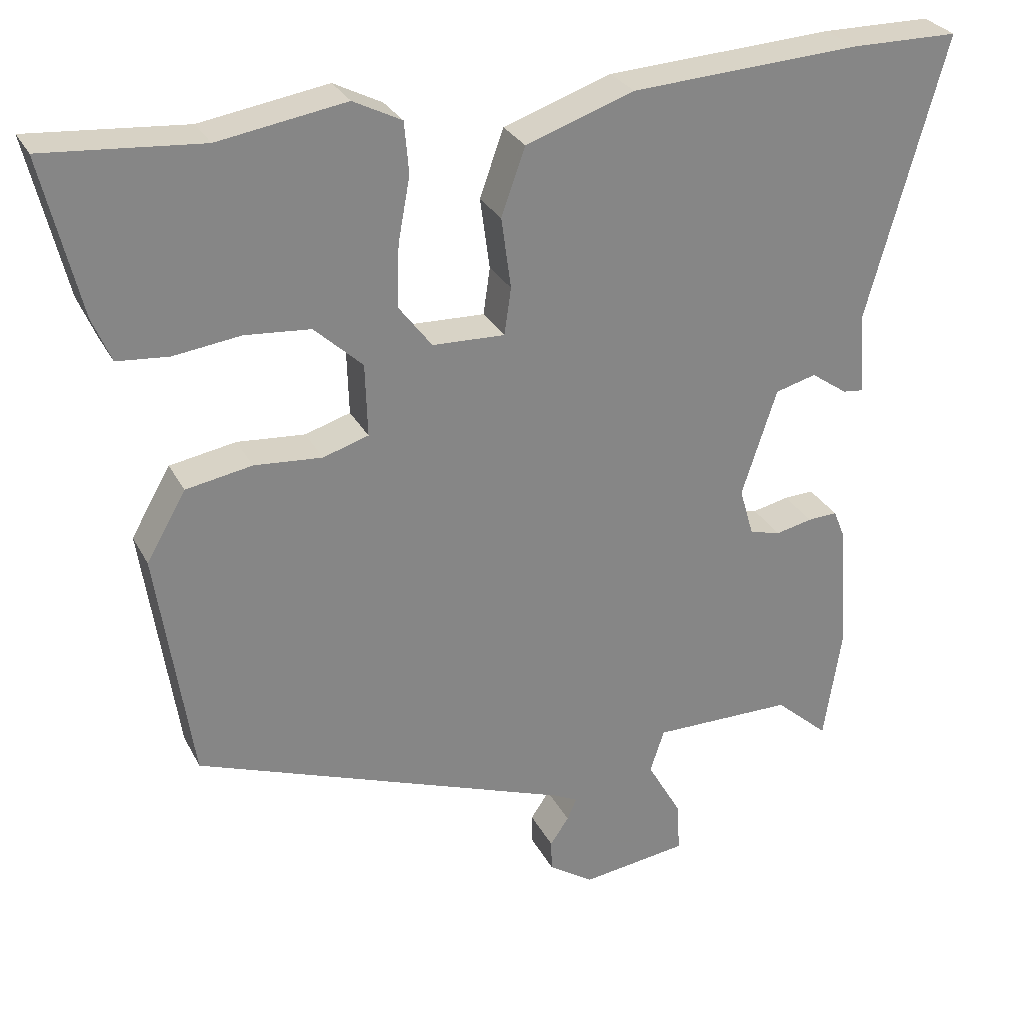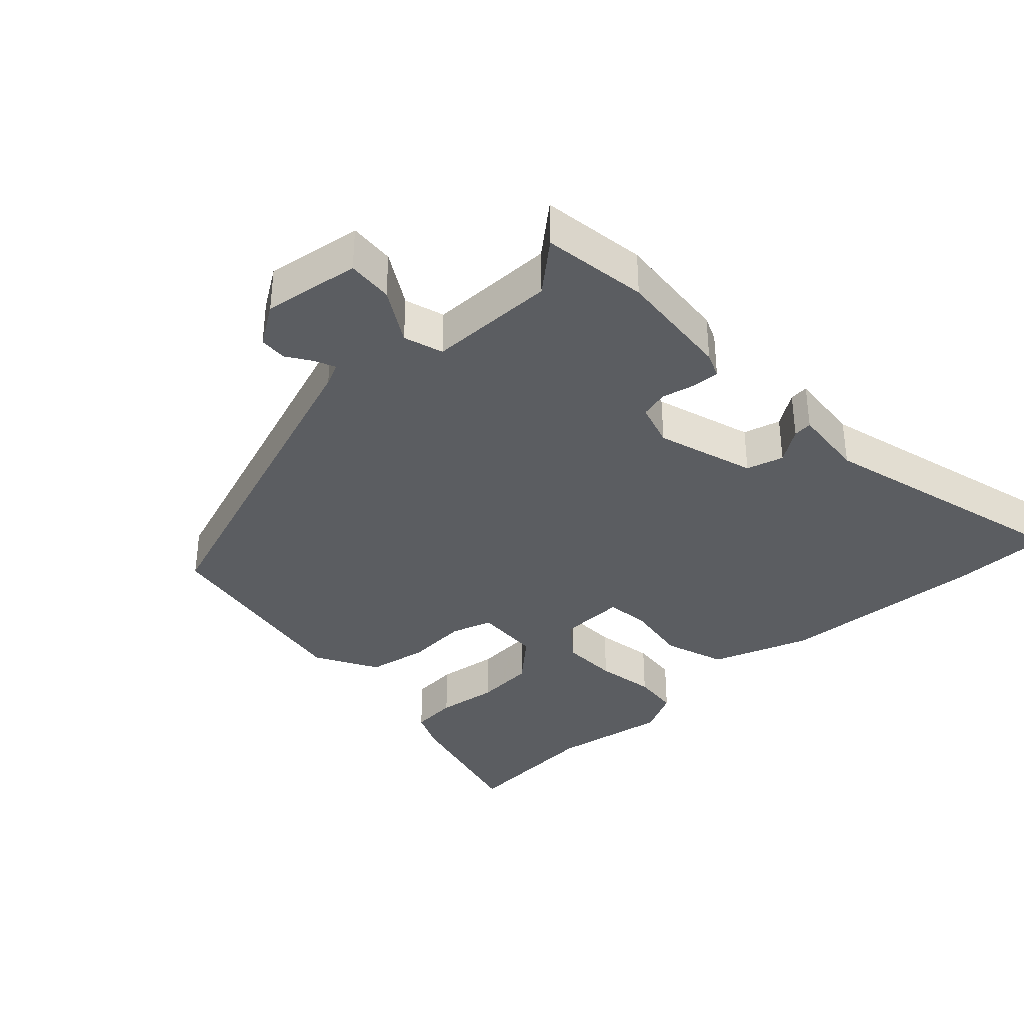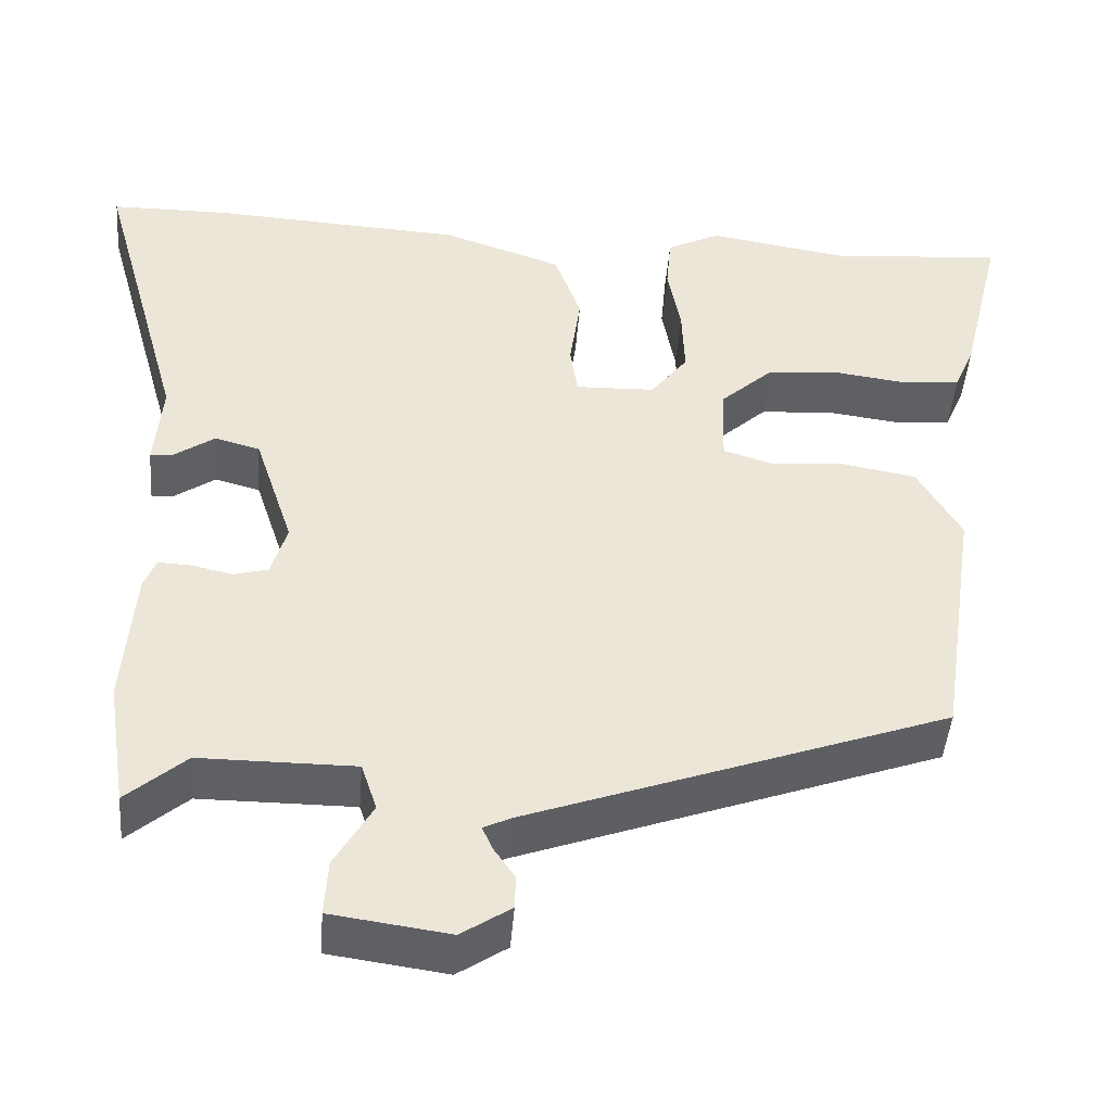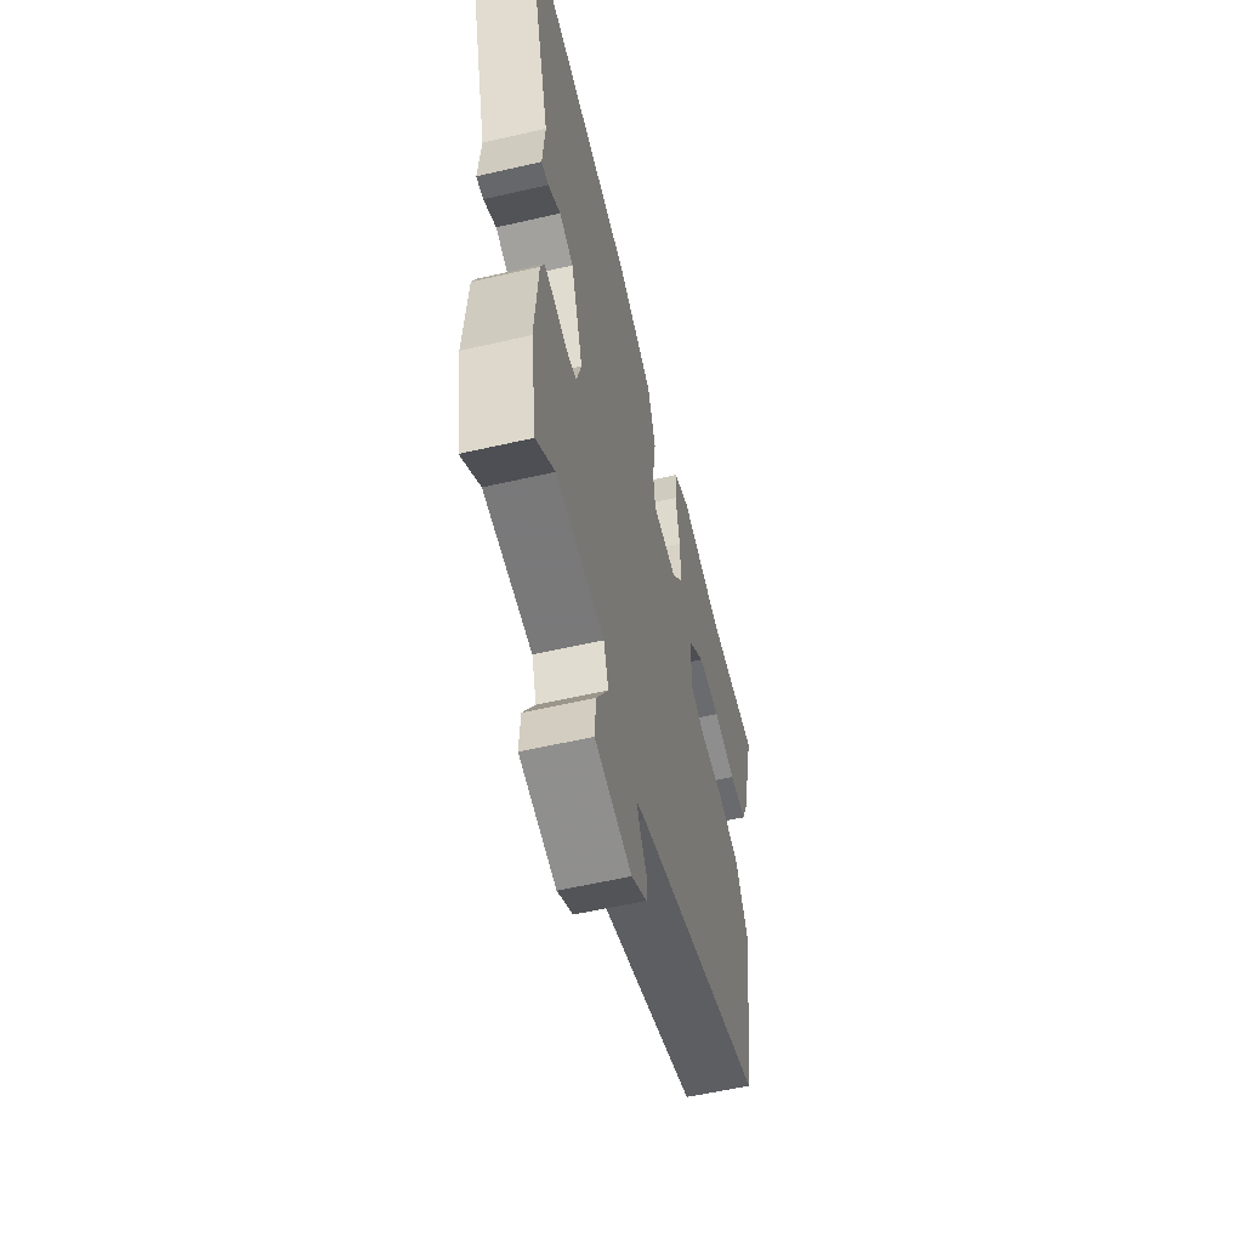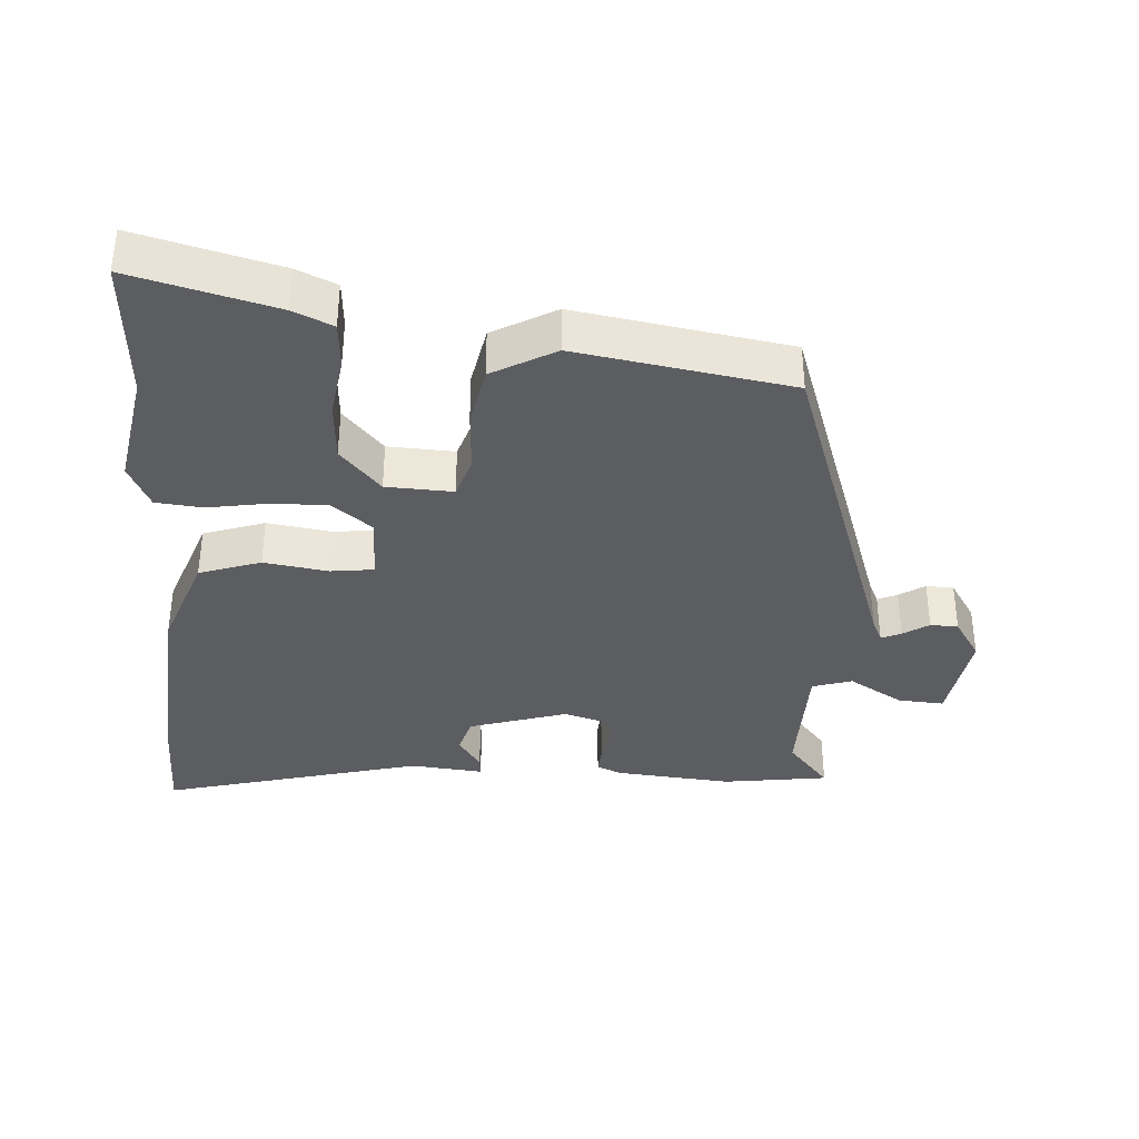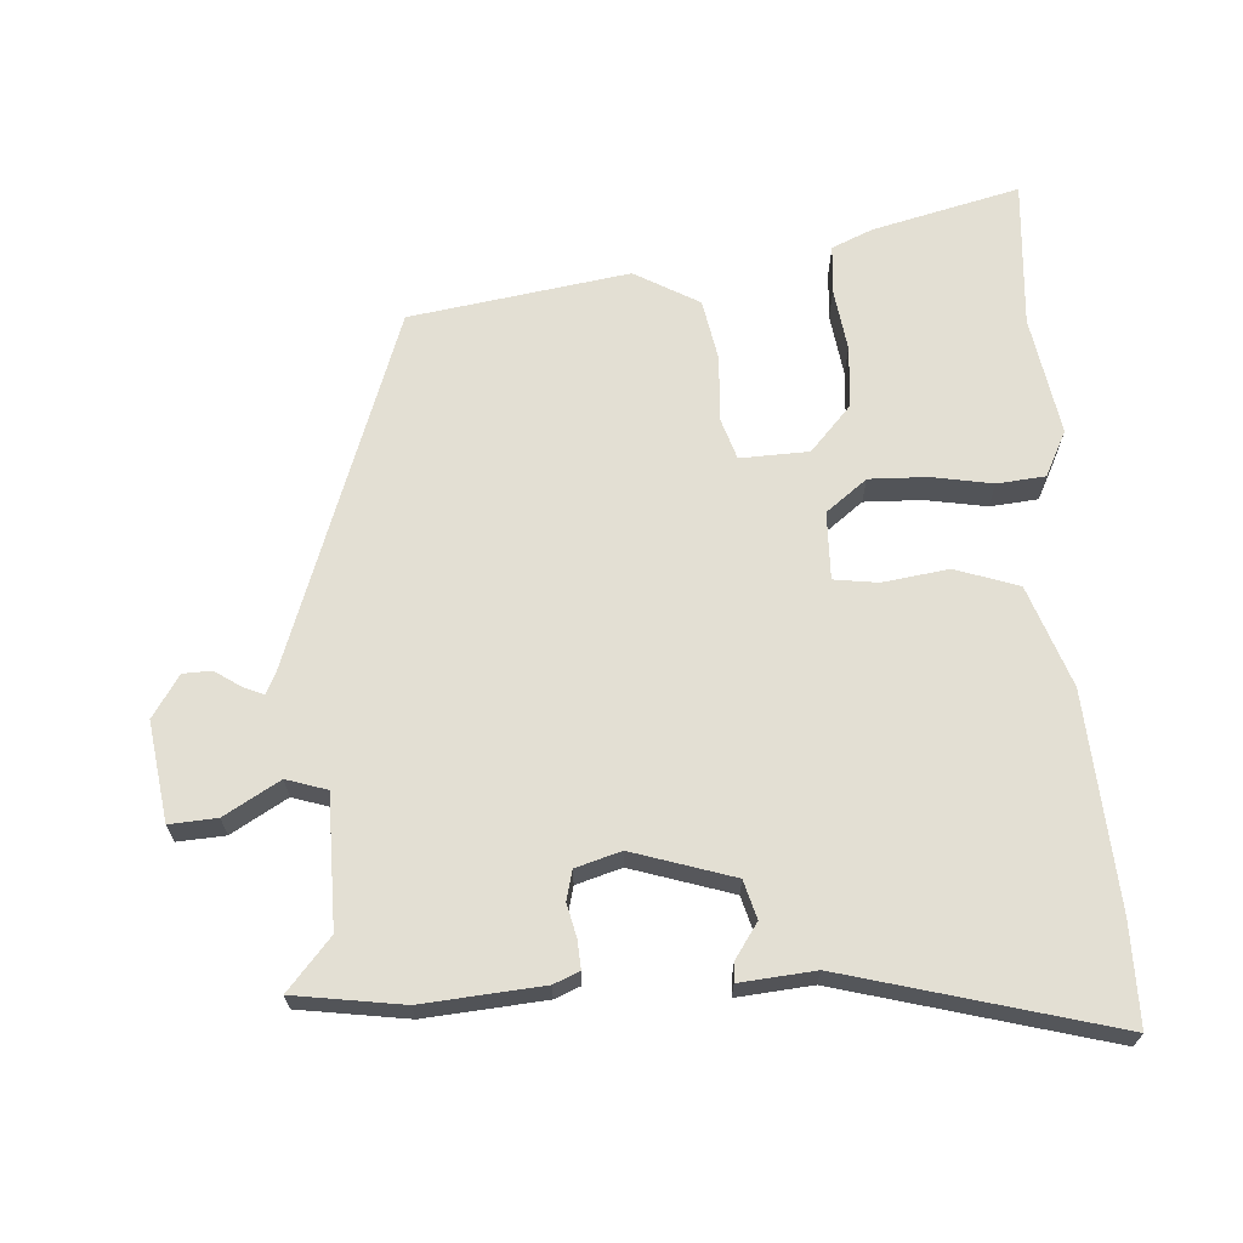
<metadata>
{"format":"obj","ext":"obj","renderer":"f3d","projection":"perspective","resolution":1024,"background":"white","views":[{"elev":28.4,"azim":157.3,"up":"+Z"},{"elev":-36.2,"azim":-137.5,"up":"+Y"},{"elev":-45.3,"azim":-4.5,"up":"+Z"},{"elev":-57.8,"azim":-76.6,"up":"+Z"},{"elev":-36.5,"azim":85.4,"up":"+Y"},{"elev":66.9,"azim":-94.1,"up":"+Y"}]}
</metadata>
<code>
v 0.442 0.07 -0.356
v -0.066 0.07 -0.54
v -0.099 0.07 -0.556
v -0.086 0.07 -0.585
v -0.061 0.07 -0.622
v -0.062 0.07 -0.663
v -0.122 0.07 -0.703
v -0.265 0.07 -0.683
v -0.261 0.07 -0.615
v -0.215 0.07 -0.535
v -0.234 0.07 -0.477
v -0.422 0.07 -0.477
v -0.494 0.07 -0.54
v -0.518 0.07 -0.385
v -0.505 0.07 -0.213
v -0.49 0.07 -0.176
v -0.45 0.07 -0.178
v -0.401 0.07 -0.189
v -0.359 0.07 -0.178
v -0.34 0.07 -0.113
v -0.387 0.07 0.031
v -0.442 0.07 0.046
v -0.491 0.07 0.012
v -0.519 0.07 0.009
v -0.51 0.07 0.117
v -0.616 0.07 0.499
v -0.47 0.07 0.5
v -0.163 0.07 0.482
v -0.018 0.07 0.432
v 0.014 0.07 0.342
v 0.001 0.07 0.247
v 0.01 0.07 0.184
v 0.107 0.07 0.187
v 0.152 0.07 0.246
v 0.149 0.07 0.329
v 0.133 0.07 0.416
v 0.139 0.07 0.485
v 0.204 0.07 0.518
v 0.375 0.07 0.49
v 0.586 0.07 0.507
v 0.535 0.07 0.296
v 0.51 0.07 0.237
v 0.441 0.07 0.231
v 0.351 0.07 0.243
v 0.263 0.07 0.236
v 0.198 0.07 0.176
v 0.195 0.07 0.078
v 0.256 0.07 0.059
v 0.347 0.07 0.066
v 0.436 0.07 0.05
v 0.489 0.07 -0.042
v 0.442 0 -0.356
v -0.066 0 -0.54
v -0.099 0 -0.556
v -0.086 0 -0.585
v -0.061 0 -0.622
v -0.062 0 -0.663
v -0.122 0 -0.703
v -0.265 0 -0.683
v -0.261 0 -0.615
v -0.215 0 -0.535
v -0.234 0 -0.477
v -0.422 0 -0.477
v -0.494 0 -0.54
v -0.518 0 -0.385
v -0.505 0 -0.213
v -0.49 0 -0.176
v -0.45 0 -0.178
v -0.401 0 -0.189
v -0.359 0 -0.178
v -0.34 0 -0.113
v -0.387 0 0.031
v -0.442 0 0.046
v -0.491 0 0.012
v -0.519 0 0.009
v -0.51 0 0.117
v -0.616 0 0.499
v -0.47 0 0.5
v -0.163 0 0.482
v -0.018 0 0.432
v 0.014 0 0.342
v 0.001 0 0.247
v 0.01 0 0.184
v 0.107 0 0.187
v 0.152 0 0.246
v 0.149 0 0.329
v 0.133 0 0.416
v 0.139 0 0.485
v 0.204 0 0.518
v 0.375 0 0.49
v 0.586 0 0.507
v 0.535 0 0.296
v 0.51 0 0.237
v 0.441 0 0.231
v 0.351 0 0.243
v 0.263 0 0.236
v 0.198 0 0.176
v 0.195 0 0.078
v 0.256 0 0.059
v 0.347 0 0.066
v 0.436 0 0.05
v 0.489 0 -0.042
f 48 49 50 51
f 47 48 51 1
f 41 42 43 44
f 39 40 41 44
f 39 44 45
f 38 39 45 46
f 35 36 37 38
f 34 35 38 46
f 28 29 30 31
f 28 31 32
f 25 26 27 28
f 25 28 32
f 22 23 24 25
f 21 22 25 32
f 20 21 32 33
f 15 16 17 18
f 13 14 15 18
f 12 13 18 19
f 11 12 19 20
f 7 8 9 10
f 4 5 6 7
f 3 4 7 10
f 2 3 10 11
f 47 1 2 11
f 33 34 46 47
f 11 20 33 47
f 102 101 100 99
f 52 102 99 98
f 95 94 93 92
f 95 92 91 90
f 96 95 90
f 97 96 90 89
f 89 88 87 86
f 97 89 86 85
f 82 81 80 79
f 83 82 79
f 79 78 77 76
f 83 79 76
f 76 75 74 73
f 83 76 73 72
f 84 83 72 71
f 69 68 67 66
f 69 66 65 64
f 70 69 64 63
f 71 70 63 62
f 61 60 59 58
f 58 57 56 55
f 61 58 55 54
f 62 61 54 53
f 62 53 52 98
f 98 97 85 84
f 98 84 71 62
f 1 52 53 2
f 2 53 54 3
f 3 54 55 4
f 4 55 56 5
f 5 56 57 6
f 6 57 58 7
f 7 58 59 8
f 8 59 60 9
f 9 60 61 10
f 10 61 62 11
f 11 62 63 12
f 12 63 64 13
f 13 64 65 14
f 14 65 66 15
f 15 66 67 16
f 16 67 68 17
f 17 68 69 18
f 18 69 70 19
f 19 70 71 20
f 20 71 72 21
f 21 72 73 22
f 22 73 74 23
f 23 74 75 24
f 24 75 76 25
f 25 76 77 26
f 26 77 78 27
f 27 78 79 28
f 28 79 80 29
f 29 80 81 30
f 30 81 82 31
f 31 82 83 32
f 32 83 84 33
f 33 84 85 34
f 34 85 86 35
f 35 86 87 36
f 36 87 88 37
f 37 88 89 38
f 38 89 90 39
f 39 90 91 40
f 40 91 92 41
f 41 92 93 42
f 42 93 94 43
f 43 94 95 44
f 44 95 96 45
f 45 96 97 46
f 46 97 98 47
f 47 98 99 48
f 48 99 100 49
f 49 100 101 50
f 50 101 102 51
f 51 102 52 1

</code>
